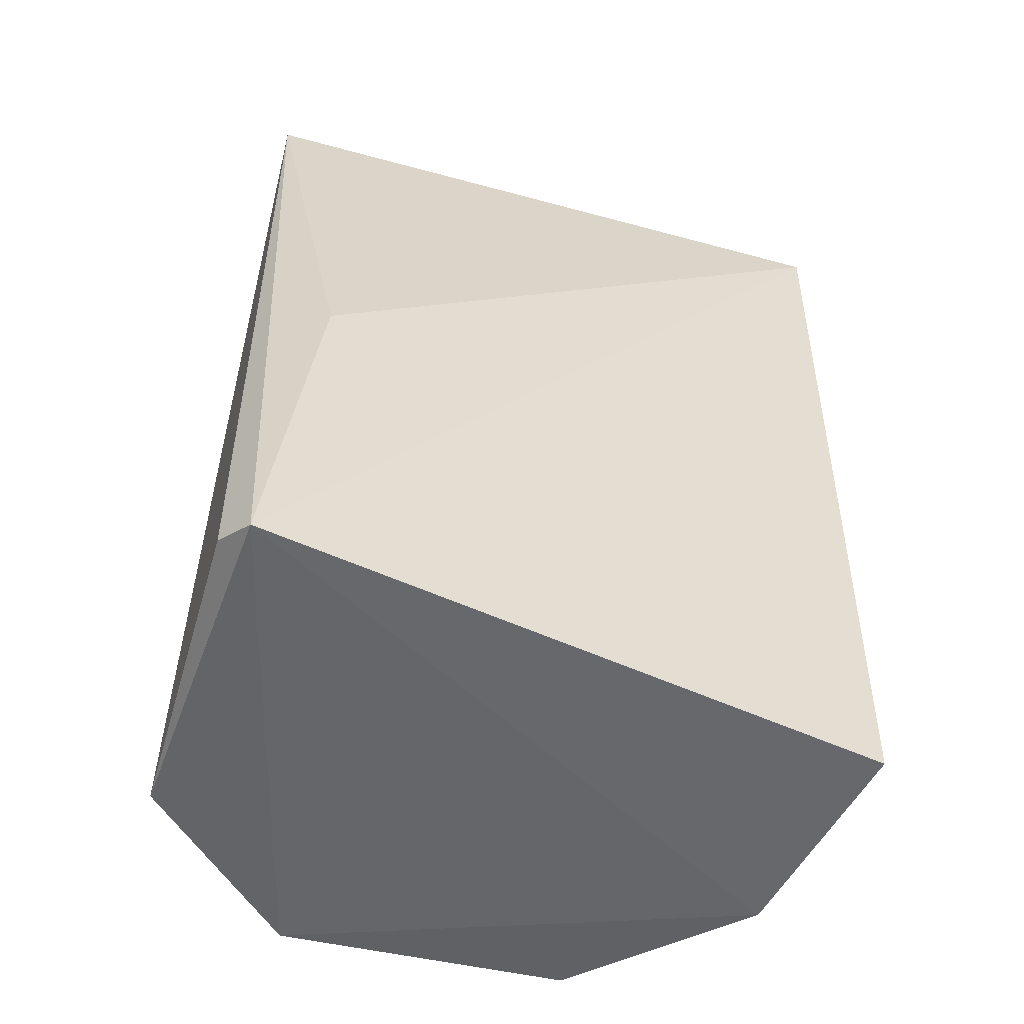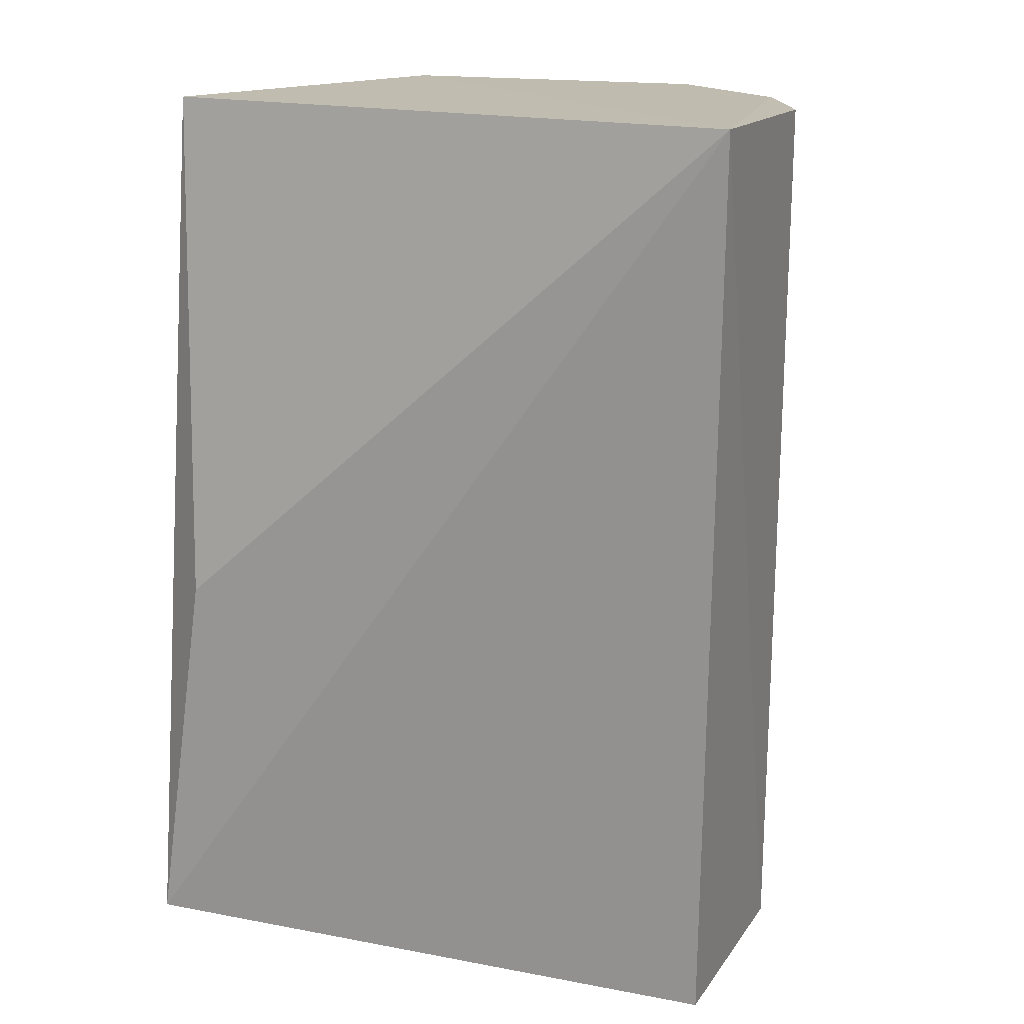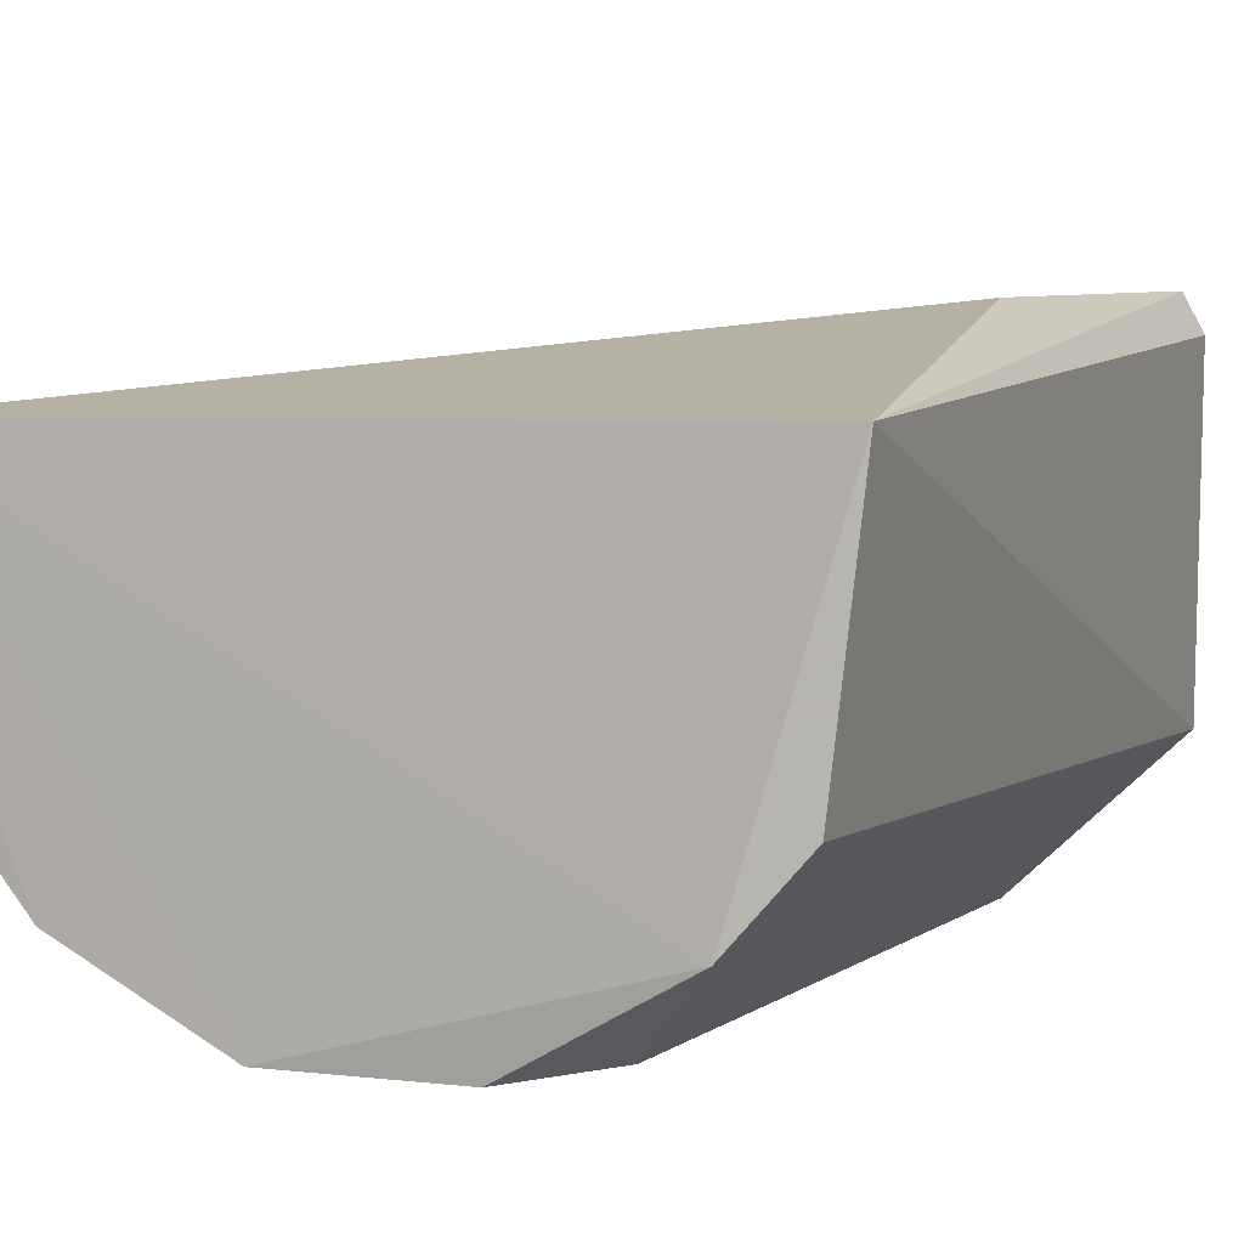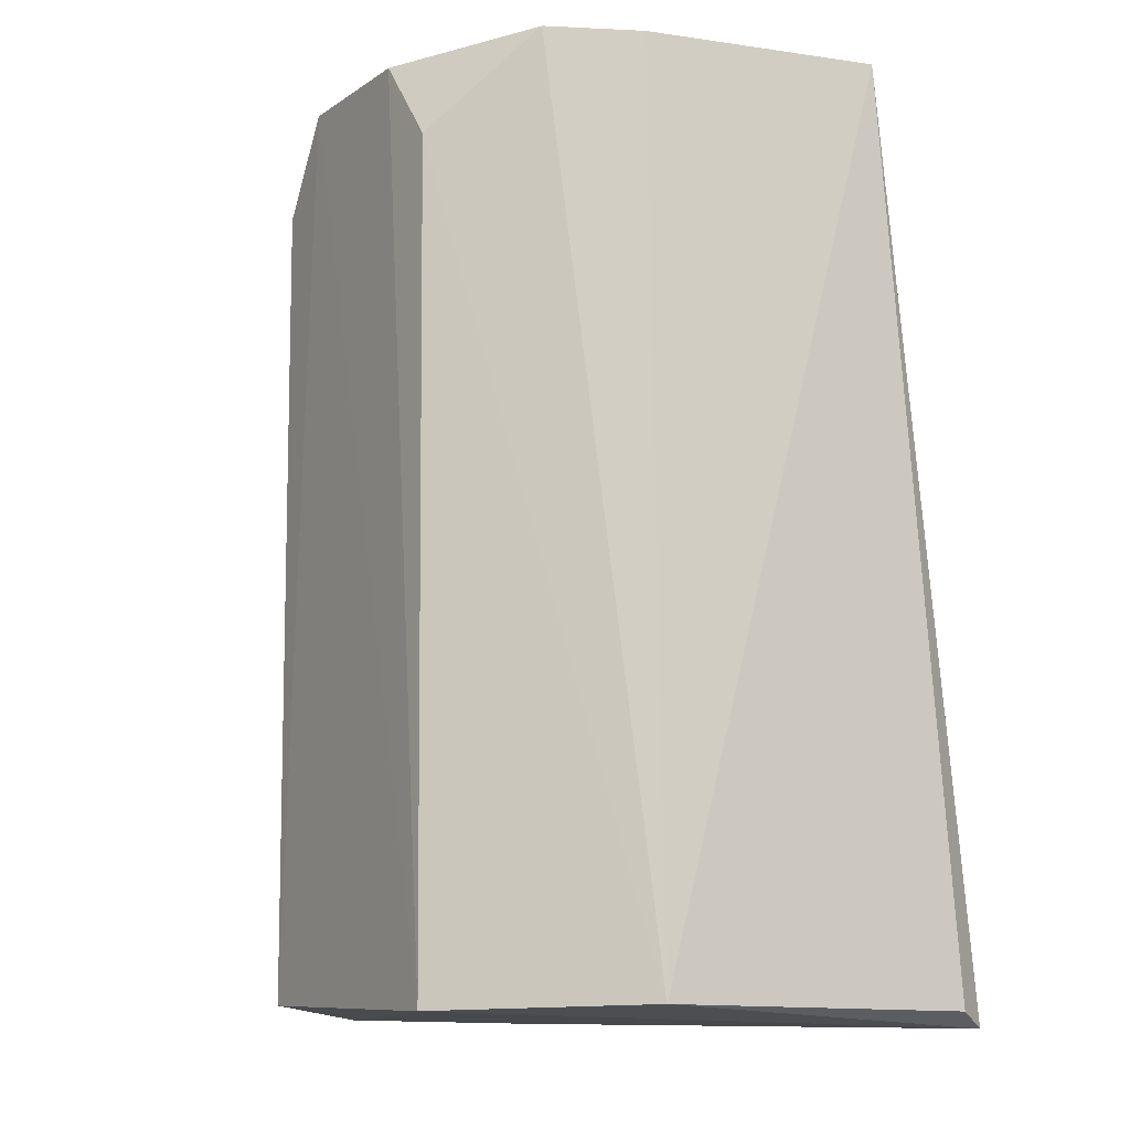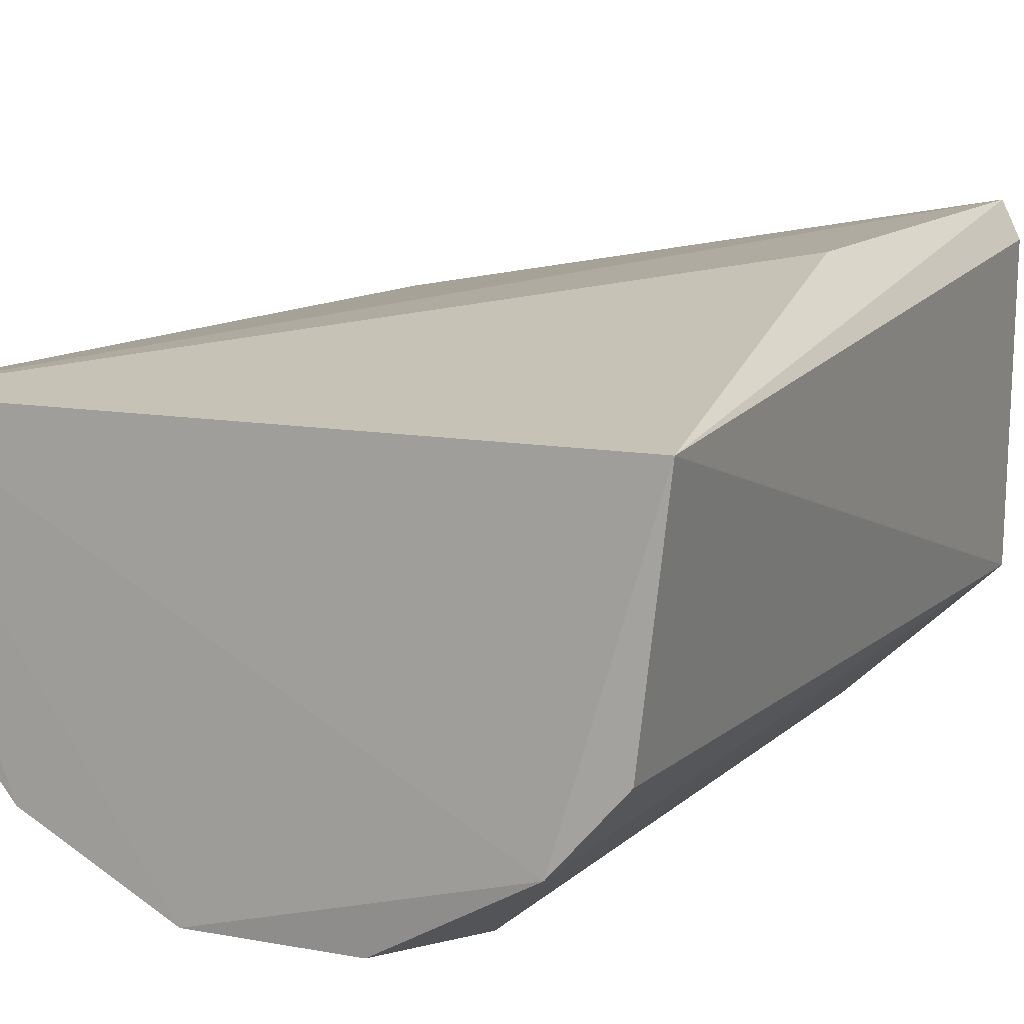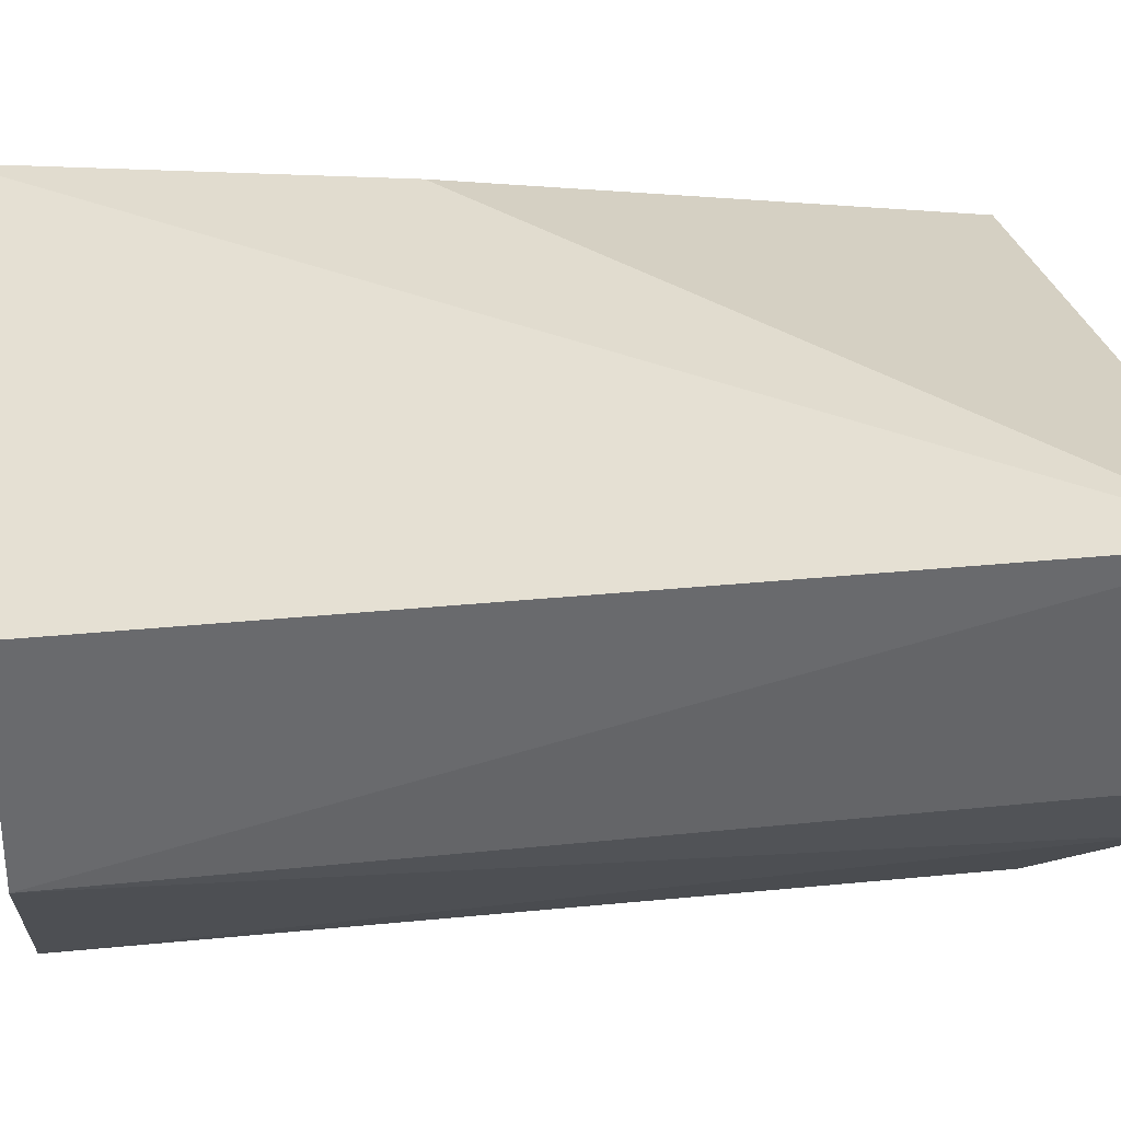
<metadata>
{"format":"obj","ext":"obj","renderer":"f3d","projection":"perspective","resolution":1024,"background":"white","views":[{"elev":-53.0,"azim":162.8,"up":"+Z"},{"elev":17.3,"azim":-147.1,"up":"+Z"},{"elev":3.2,"azim":21.5,"up":"+Y"},{"elev":-12.0,"azim":58.0,"up":"+Z"},{"elev":10.8,"azim":24.8,"up":"+Y"},{"elev":27.7,"azim":-99.4,"up":"+Y"}]}
</metadata>
<code>
v 0.007747 0.0003579 0.1067
v 0.006963 -0.005446 0.1064
v 0.007696 -0.005597 0.08511
v -0.007919 0.0003621 0.08504
v -0.008217 0.0004555 0.1069
v -0.00328 -0.009009 0.08528
v 0.007305 0.003022 0.08471
v 0.005434 -0.007214 0.1067
v -0.006989 -0.005133 0.08506
v 0.007837 0.002135 0.08506
v 0.006136 0.002546 0.09407
v -0.003443 -0.00906 0.1045
v 0.003789 -0.009168 0.085
v -0.005398 -0.007241 0.1067
v 0.003439 -0.009133 0.1044
v -0.001904 -0.009142 0.1067
v -0.007122 -0.005116 0.1068
v 0.001871 -0.009205 0.1065
f 1 2 3
f 7 4 5
f 8 2 1
f 8 1 5
f 8 3 2
f 9 5 4
f 9 4 7
f 10 7 1
f 10 1 3
f 10 3 7
f 11 7 5
f 11 5 1
f 11 1 7
f 13 6 9
f 13 9 7
f 13 7 3
f 14 9 6
f 14 6 12
f 15 13 3
f 15 3 8
f 16 12 6
f 16 6 13
f 16 14 12
f 16 8 5
f 16 5 14
f 17 14 5
f 17 5 9
f 17 9 14
f 18 16 13
f 18 13 15
f 18 15 8
f 18 8 16

</code>
